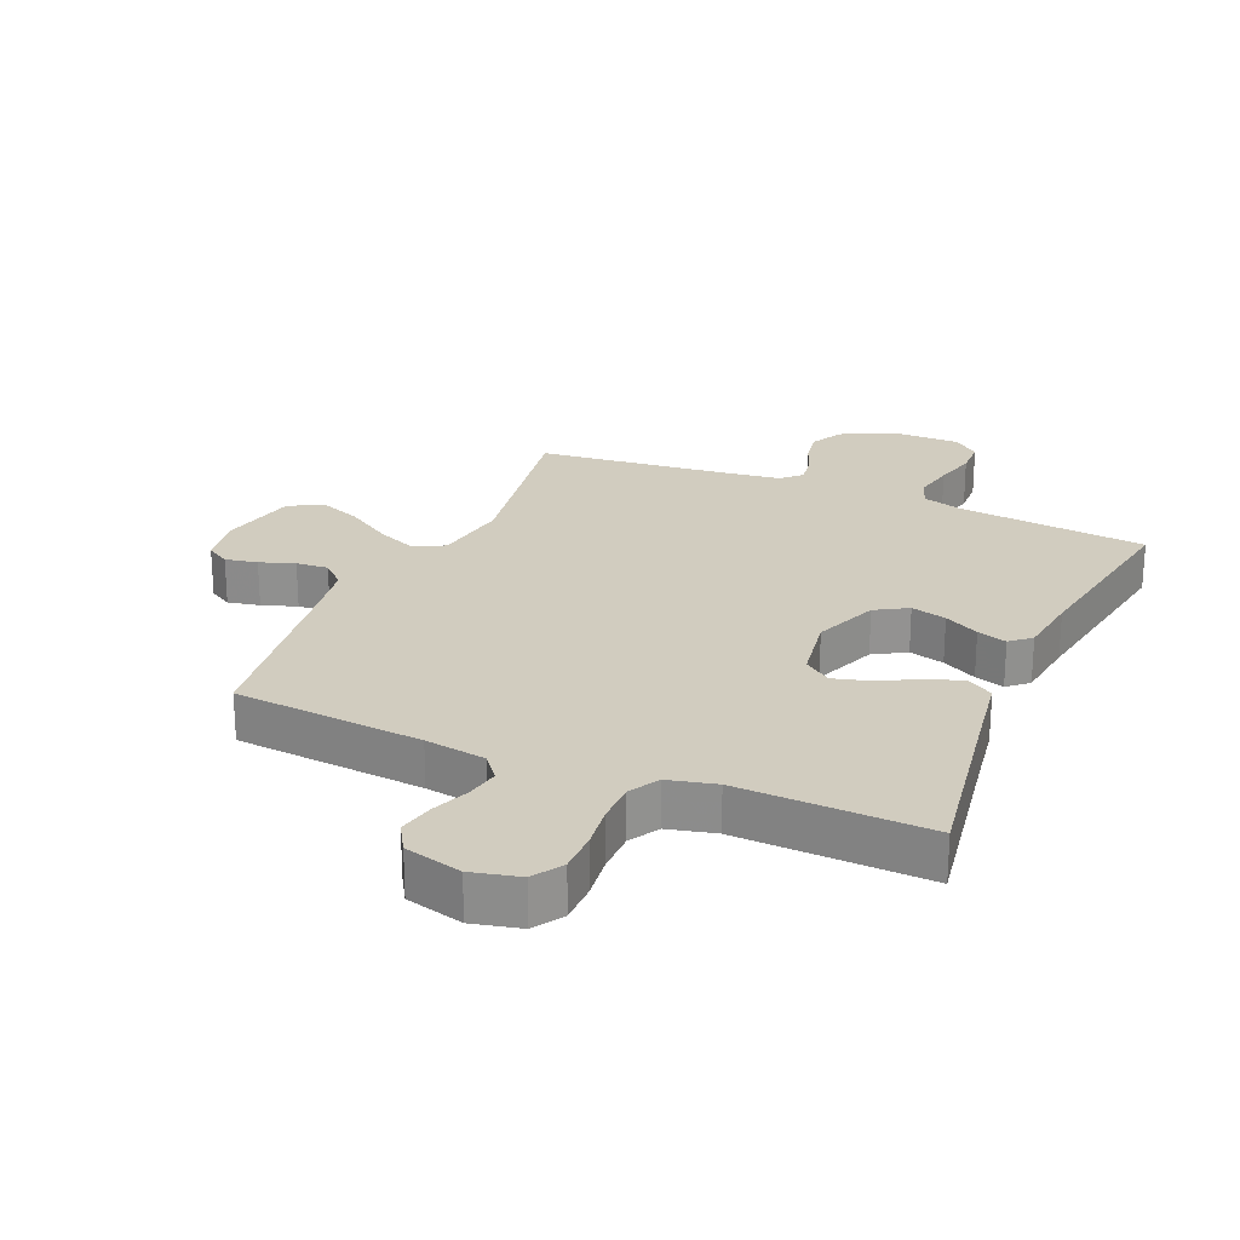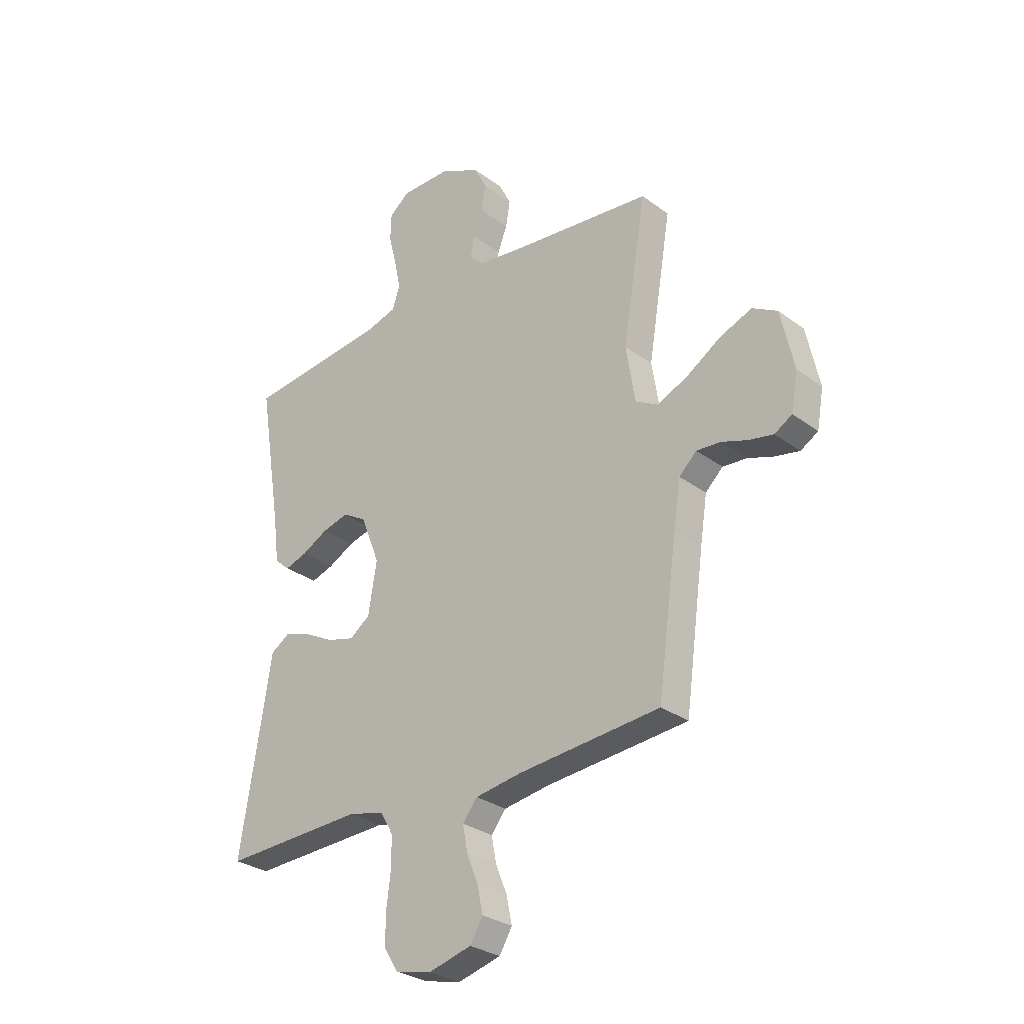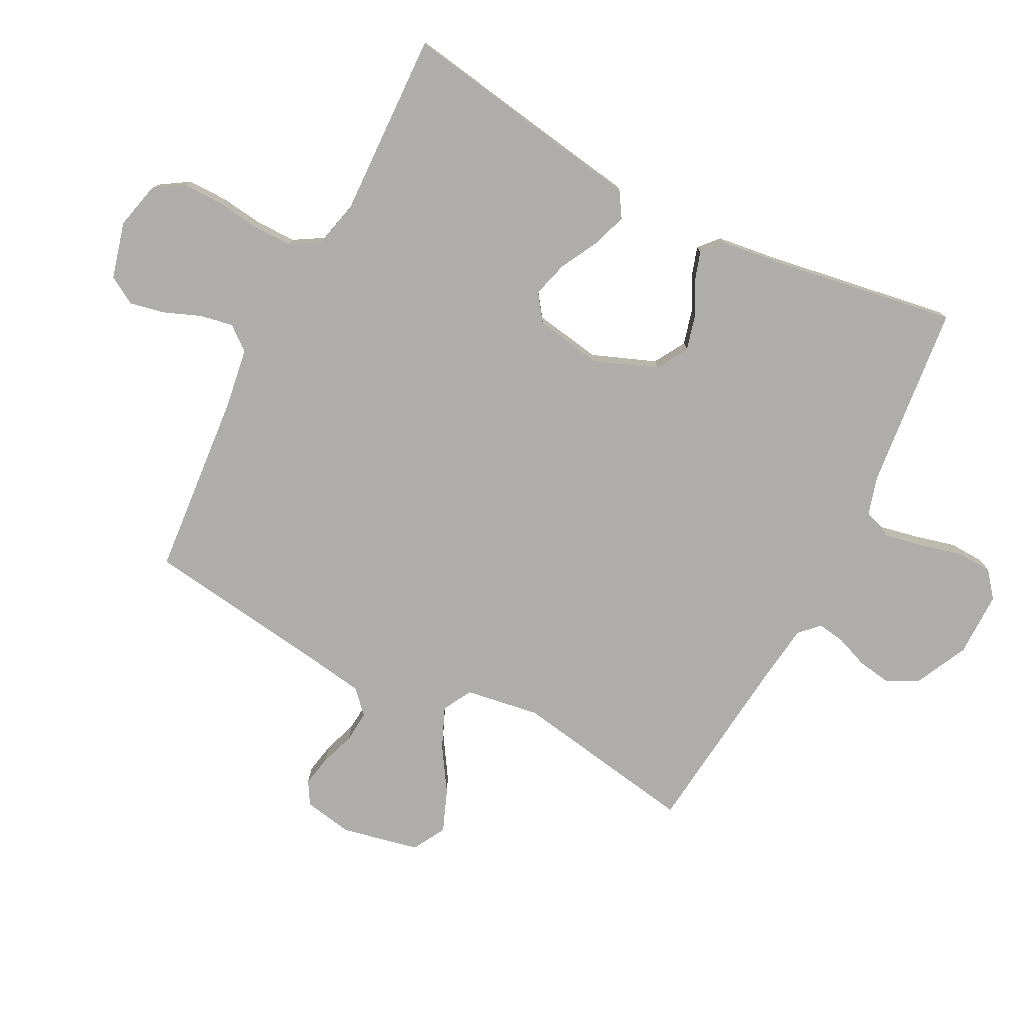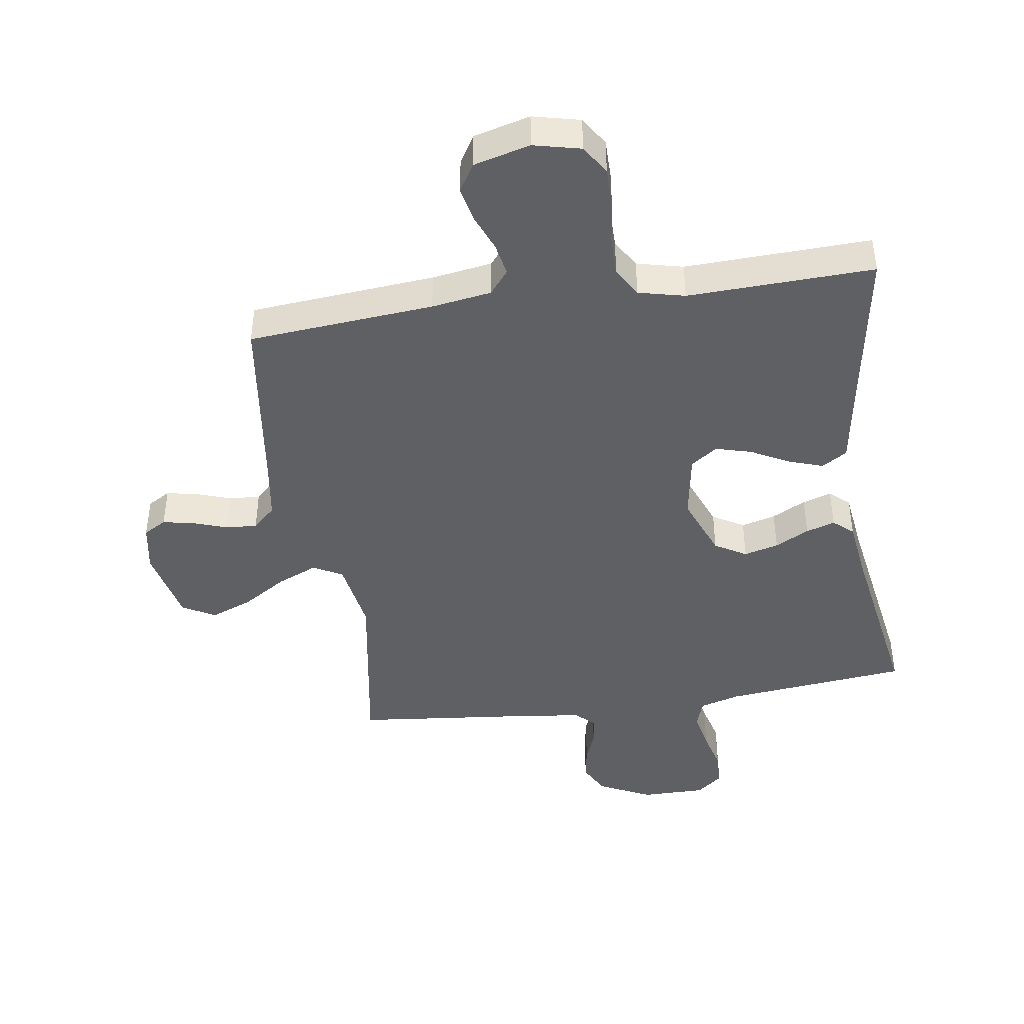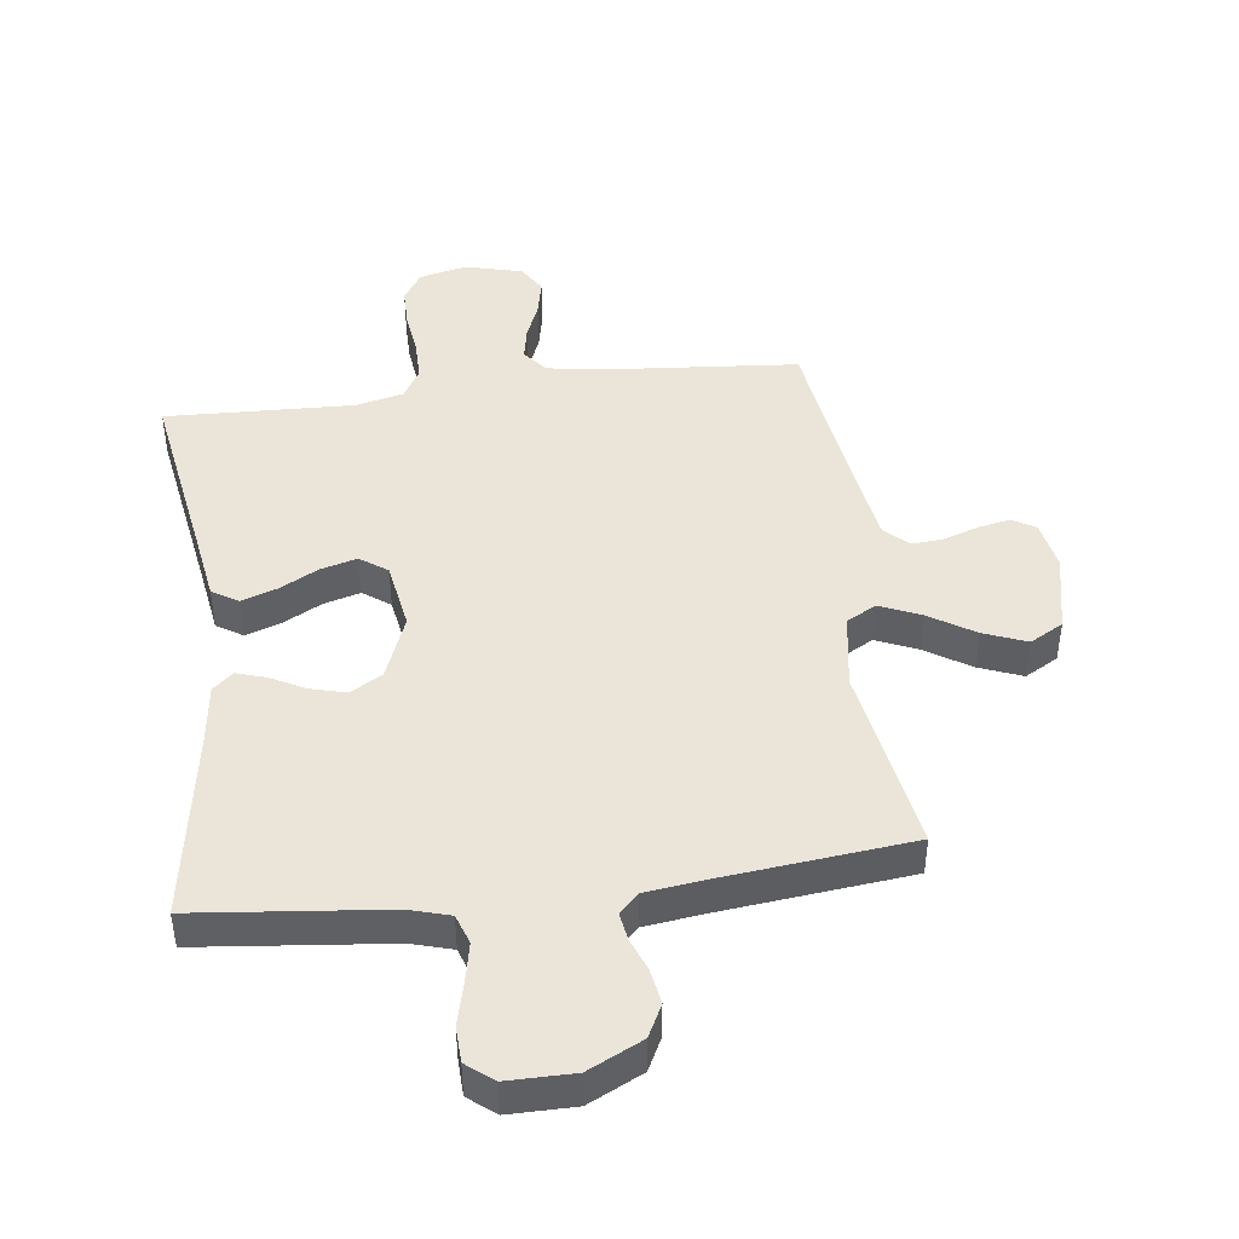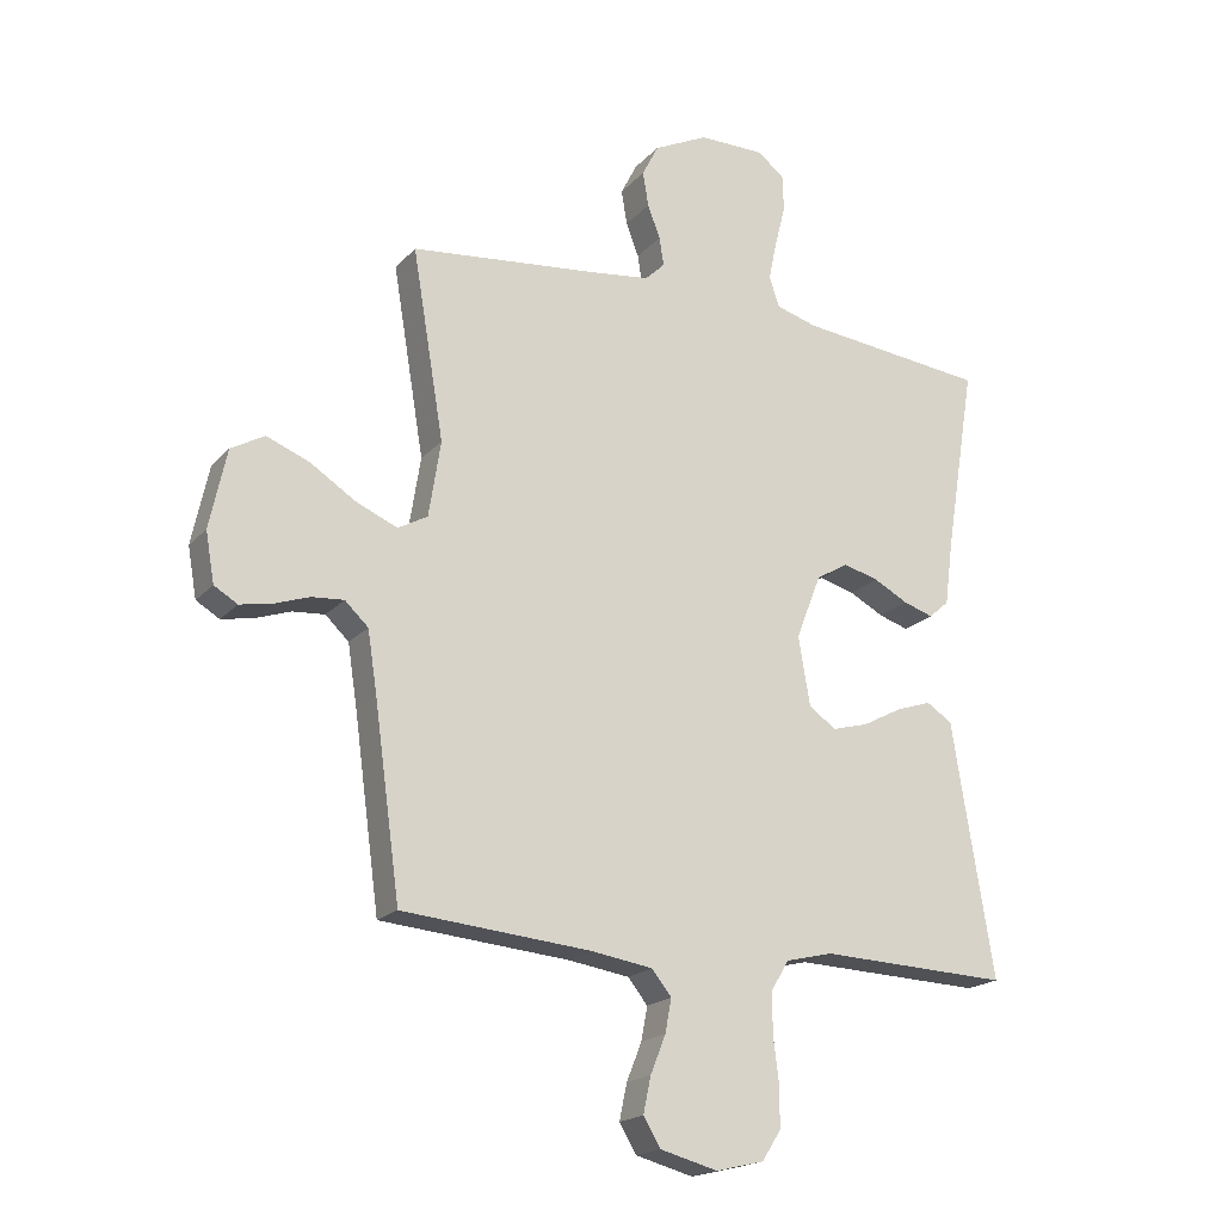
<metadata>
{"format":"obj","ext":"obj","renderer":"f3d","projection":"perspective","resolution":1024,"background":"white","views":[{"elev":23.9,"azim":-156.7,"up":"+Y"},{"elev":-29.4,"azim":42.6,"up":"+Z"},{"elev":-77.4,"azim":-117.3,"up":"+Y"},{"elev":-43.2,"azim":-171.5,"up":"+Y"},{"elev":44.5,"azim":-7.3,"up":"+Y"},{"elev":-19.2,"azim":151.5,"up":"+Z"}]}
</metadata>
<code>
v 0.5 0.07 0.5
v 0.45 0.07 0.2
v 0.469 0.07 0.08
v 0.516 0.07 0.054
v 0.581 0.07 0.082
v 0.653 0.07 0.128
v 0.721 0.07 0.155
v 0.774 0.07 0.125
v 0.801 0.07 0
v 0.787 0.07 -0.079
v 0.75 0.07 -0.101
v 0.699 0.07 -0.091
v 0.644 0.07 -0.072
v 0.593 0.07 -0.068
v 0.556 0.07 -0.103
v 0.541 0.07 -0.2
v 0.5 0.07 -0.5
v 0.2 0.07 -0.526
v 0.103 0.07 -0.541
v 0.072 0.07 -0.58
v 0.082 0.07 -0.633
v 0.106 0.07 -0.693
v 0.118 0.07 -0.75
v 0.091 0.07 -0.795
v 0 0.07 -0.819
v -0.076 0.07 -0.801
v -0.106 0.07 -0.754
v -0.106 0.07 -0.689
v -0.097 0.07 -0.619
v -0.097 0.07 -0.554
v -0.125 0.07 -0.507
v -0.2 0.07 -0.489
v -0.5 0.07 -0.5
v -0.451 0.07 -0.2
v -0.435 0.07 -0.098
v -0.394 0.07 -0.072
v -0.338 0.07 -0.091
v -0.276 0.07 -0.124
v -0.218 0.07 -0.14
v -0.175 0.07 -0.109
v -0.157 0.07 0
v -0.197 0.07 0.102
v -0.248 0.07 0.132
v -0.304 0.07 0.117
v -0.359 0.07 0.088
v -0.406 0.07 0.073
v -0.438 0.07 0.101
v -0.451 0.07 0.2
v -0.5 0.07 0.5
v -0.2 0.07 0.532
v -0.135 0.07 0.551
v -0.119 0.07 0.598
v -0.132 0.07 0.661
v -0.149 0.07 0.728
v -0.147 0.07 0.785
v -0.105 0.07 0.819
v 0 0.07 0.819
v 0.086 0.07 0.777
v 0.112 0.07 0.726
v 0.103 0.07 0.671
v 0.083 0.07 0.619
v 0.076 0.07 0.574
v 0.107 0.07 0.544
v 0.2 0.07 0.532
v 0.5 0 0.5
v 0.45 0 0.2
v 0.469 0 0.08
v 0.516 0 0.054
v 0.581 0 0.082
v 0.653 0 0.128
v 0.721 0 0.155
v 0.774 0 0.125
v 0.801 0 0
v 0.787 0 -0.079
v 0.75 0 -0.101
v 0.699 0 -0.091
v 0.644 0 -0.072
v 0.593 0 -0.068
v 0.556 0 -0.103
v 0.541 0 -0.2
v 0.5 0 -0.5
v 0.2 0 -0.526
v 0.103 0 -0.541
v 0.072 0 -0.58
v 0.082 0 -0.633
v 0.106 0 -0.693
v 0.118 0 -0.75
v 0.091 0 -0.795
v 0 0 -0.819
v -0.076 0 -0.801
v -0.106 0 -0.754
v -0.106 0 -0.689
v -0.097 0 -0.619
v -0.097 0 -0.554
v -0.125 0 -0.507
v -0.2 0 -0.489
v -0.5 0 -0.5
v -0.451 0 -0.2
v -0.435 0 -0.098
v -0.394 0 -0.072
v -0.338 0 -0.091
v -0.276 0 -0.124
v -0.218 0 -0.14
v -0.175 0 -0.109
v -0.157 0 0
v -0.197 0 0.102
v -0.248 0 0.132
v -0.304 0 0.117
v -0.359 0 0.088
v -0.406 0 0.073
v -0.438 0 0.101
v -0.451 0 0.2
v -0.5 0 0.5
v -0.2 0 0.532
v -0.135 0 0.551
v -0.119 0 0.598
v -0.132 0 0.661
v -0.149 0 0.728
v -0.147 0 0.785
v -0.105 0 0.819
v 0 0 0.819
v 0.086 0 0.777
v 0.112 0 0.726
v 0.103 0 0.671
v 0.083 0 0.619
v 0.076 0 0.574
v 0.107 0 0.544
v 0.2 0 0.532
f 58 59 60 61
f 58 61 62
f 57 58 62
f 56 57 62
f 53 54 55 56
f 52 53 56 62
f 51 52 62 63
f 48 49 50
f 44 45 46 47
f 43 44 47 48
f 35 36 37 38
f 34 35 38 39
f 32 33 34 39
f 31 32 39 40
f 26 27 28 29
f 26 29 30
f 25 26 30
f 24 25 30
f 21 22 23 24
f 20 21 24 30
f 19 20 30 31
f 16 17 18
f 15 16 18 19
f 10 11 12 13
f 10 13 14
f 9 10 14
f 8 9 14
f 5 6 7 8
f 4 5 8 14
f 3 4 14 15
f 64 1 2
f 64 2 3
f 43 48 50 51
f 42 43 51 63
f 41 42 63 64
f 31 40 41 64
f 19 31 64
f 3 15 19 64
f 125 124 123 122
f 126 125 122
f 126 122 121
f 126 121 120
f 120 119 118 117
f 126 120 117 116
f 127 126 116 115
f 114 113 112
f 111 110 109 108
f 112 111 108 107
f 102 101 100 99
f 103 102 99 98
f 103 98 97 96
f 104 103 96 95
f 93 92 91 90
f 94 93 90
f 94 90 89
f 94 89 88
f 88 87 86 85
f 94 88 85 84
f 95 94 84 83
f 82 81 80
f 83 82 80 79
f 77 76 75 74
f 78 77 74
f 78 74 73
f 78 73 72
f 72 71 70 69
f 78 72 69 68
f 79 78 68 67
f 66 65 128
f 67 66 128
f 115 114 112 107
f 127 115 107 106
f 128 127 106 105
f 128 105 104 95
f 128 95 83
f 128 83 79 67
f 1 65 66 2
f 2 66 67 3
f 3 67 68 4
f 4 68 69 5
f 5 69 70 6
f 6 70 71 7
f 7 71 72 8
f 8 72 73 9
f 9 73 74 10
f 10 74 75 11
f 11 75 76 12
f 12 76 77 13
f 13 77 78 14
f 14 78 79 15
f 15 79 80 16
f 16 80 81 17
f 17 81 82 18
f 18 82 83 19
f 19 83 84 20
f 20 84 85 21
f 21 85 86 22
f 22 86 87 23
f 23 87 88 24
f 24 88 89 25
f 25 89 90 26
f 26 90 91 27
f 27 91 92 28
f 28 92 93 29
f 29 93 94 30
f 30 94 95 31
f 31 95 96 32
f 32 96 97 33
f 33 97 98 34
f 34 98 99 35
f 35 99 100 36
f 36 100 101 37
f 37 101 102 38
f 38 102 103 39
f 39 103 104 40
f 40 104 105 41
f 41 105 106 42
f 42 106 107 43
f 43 107 108 44
f 44 108 109 45
f 45 109 110 46
f 46 110 111 47
f 47 111 112 48
f 48 112 113 49
f 49 113 114 50
f 50 114 115 51
f 51 115 116 52
f 52 116 117 53
f 53 117 118 54
f 54 118 119 55
f 55 119 120 56
f 56 120 121 57
f 57 121 122 58
f 58 122 123 59
f 59 123 124 60
f 60 124 125 61
f 61 125 126 62
f 62 126 127 63
f 63 127 128 64
f 64 128 65 1

</code>
